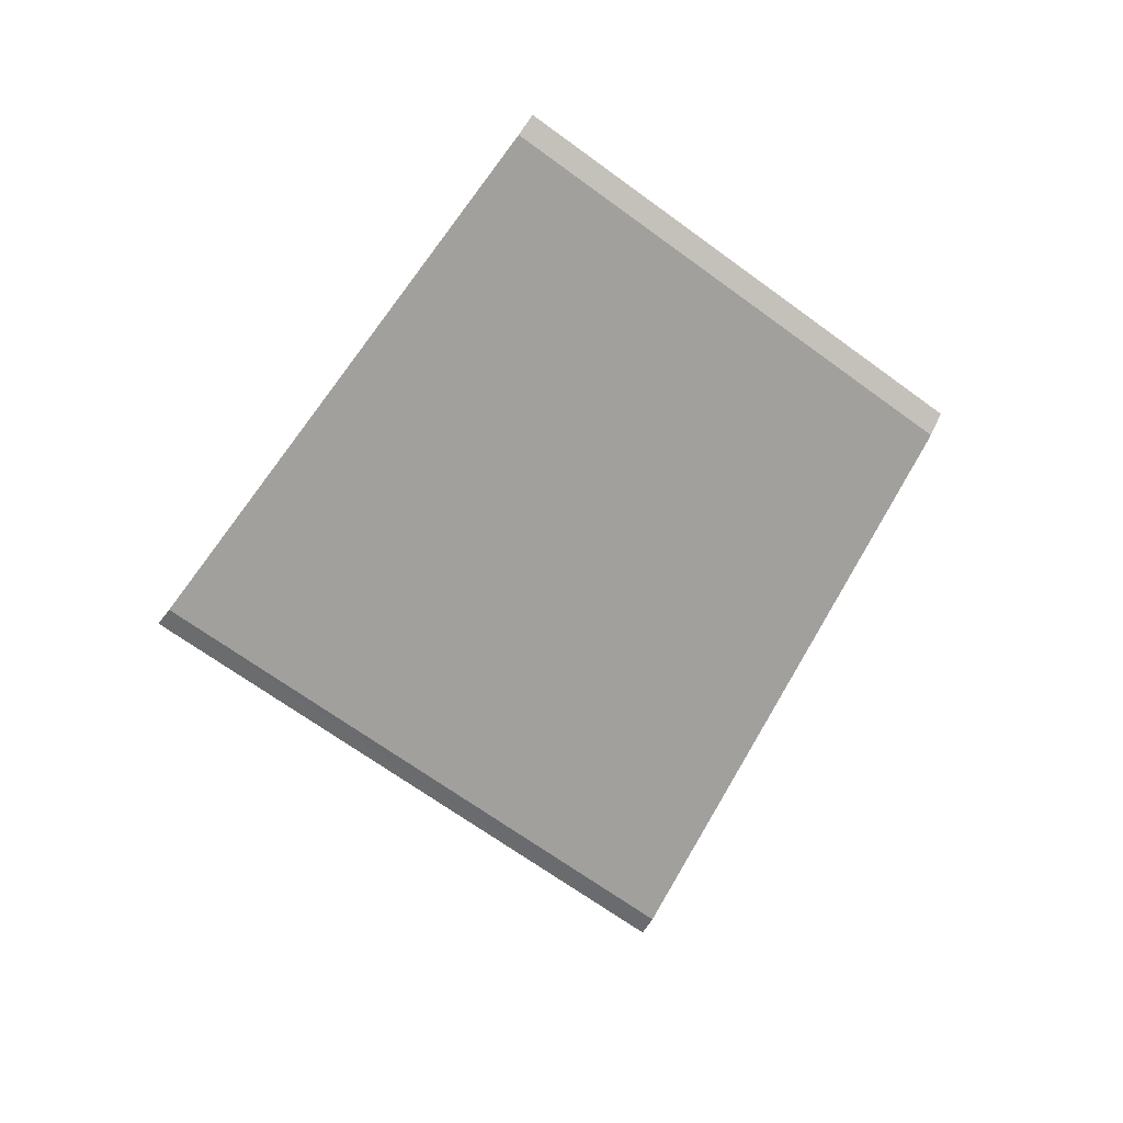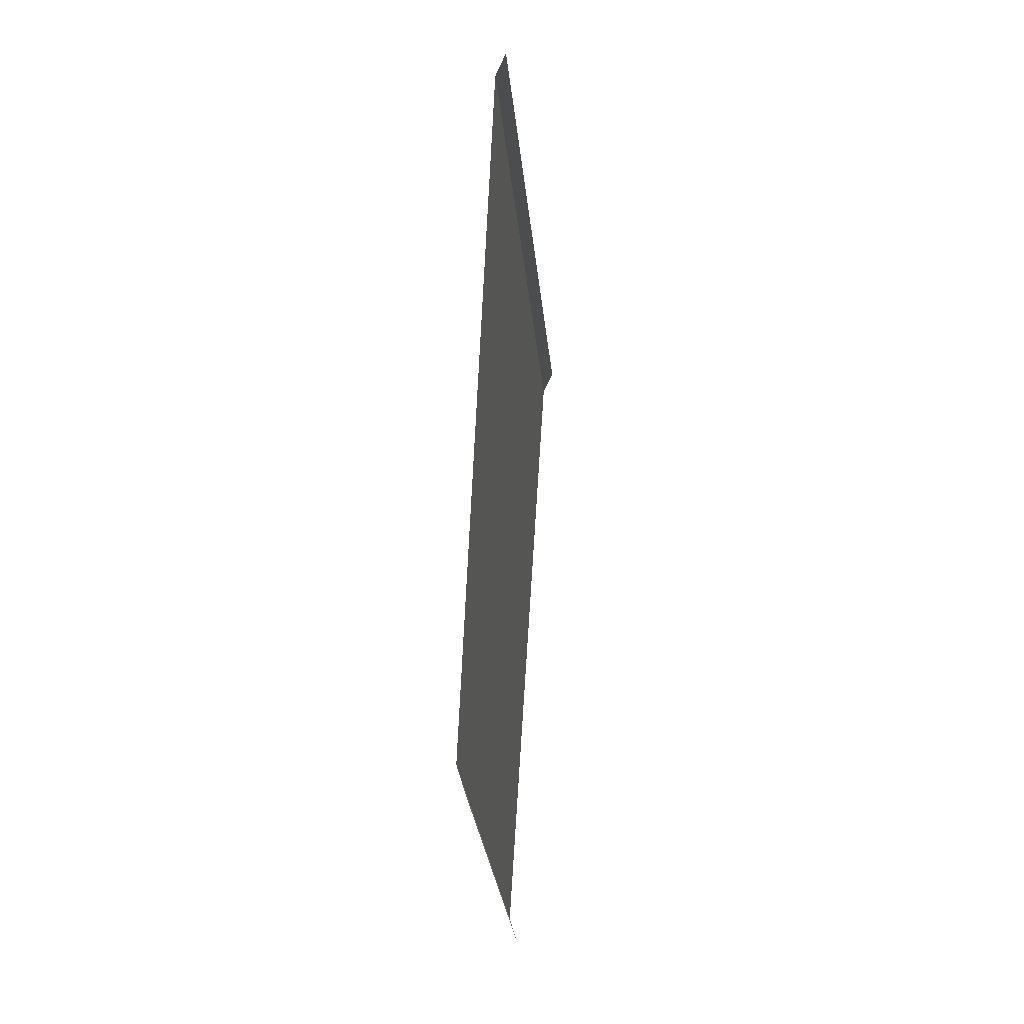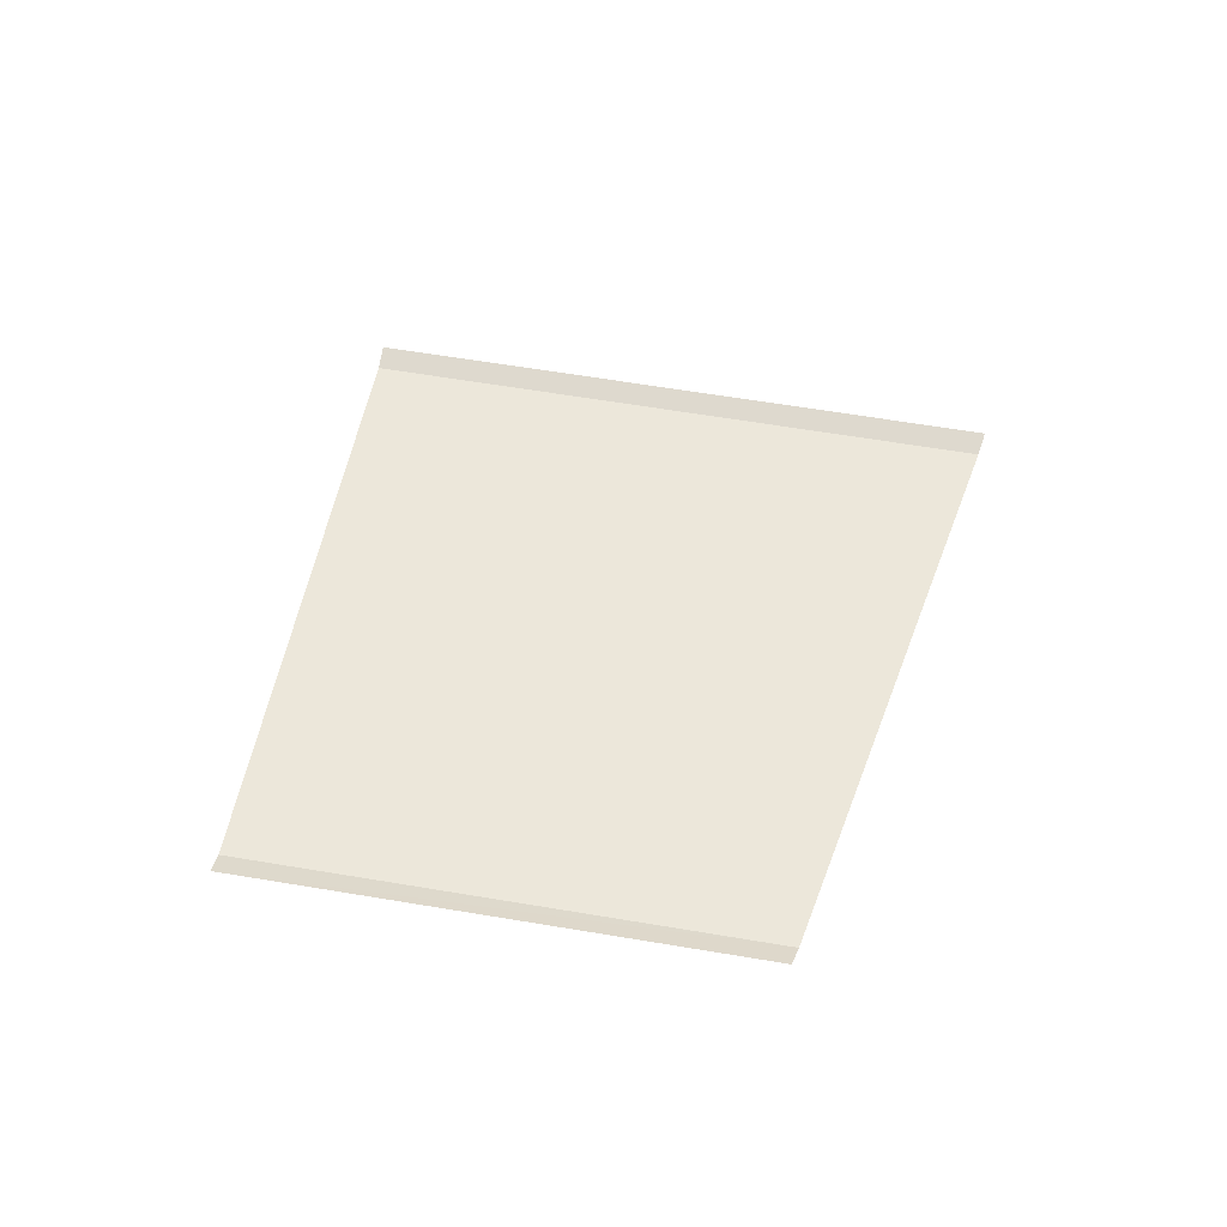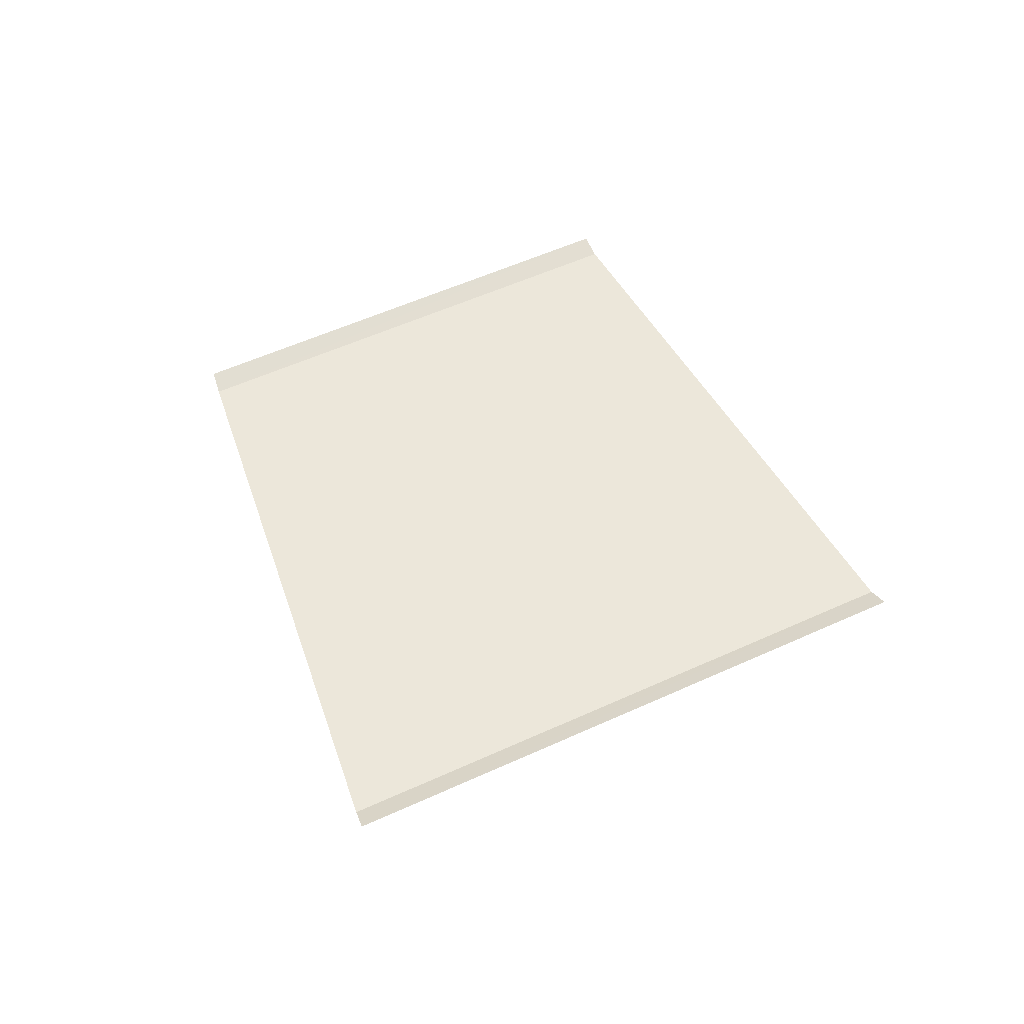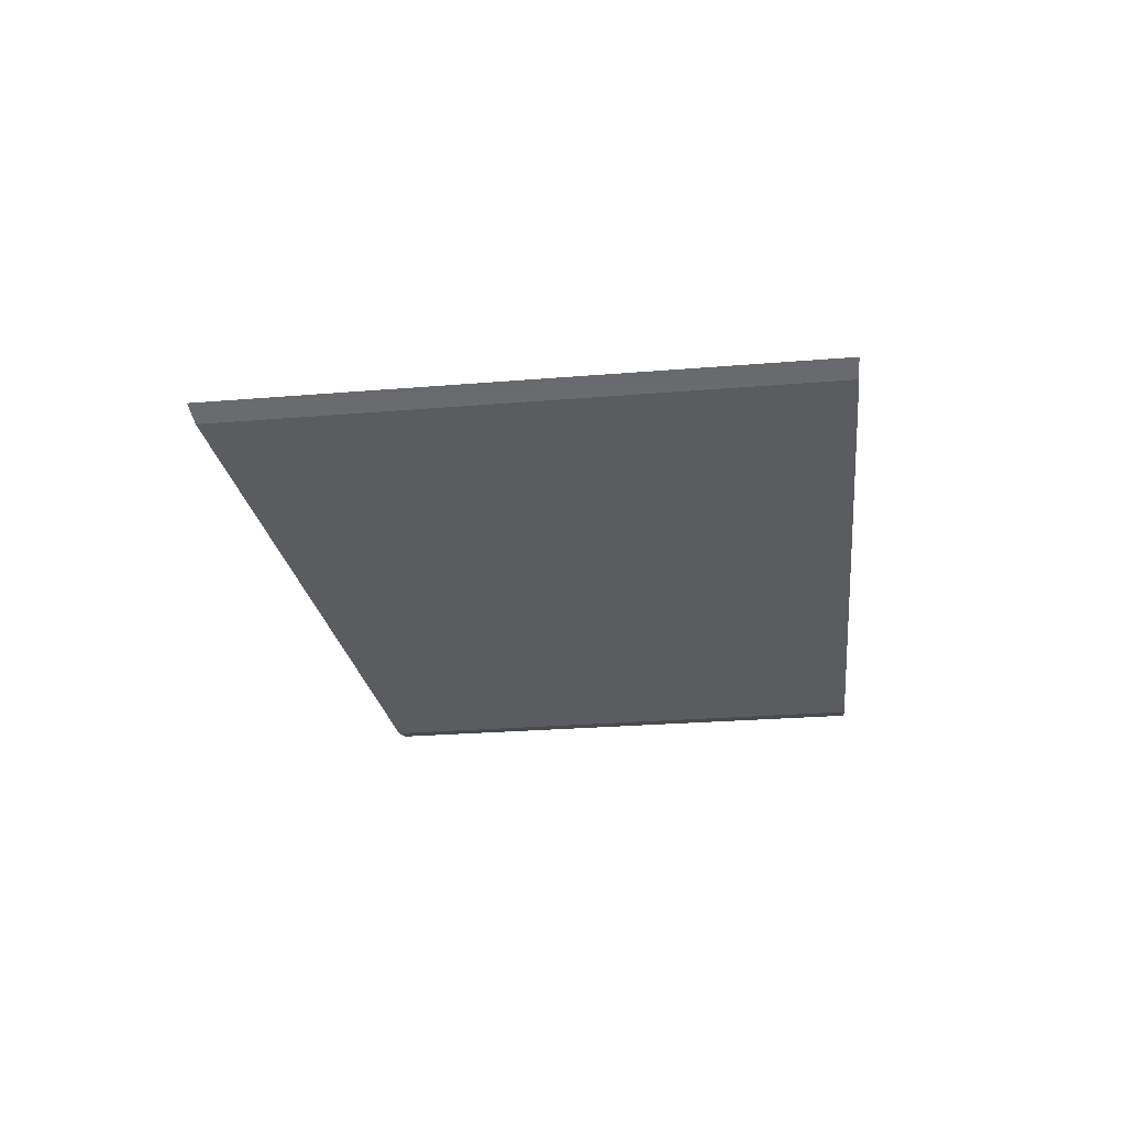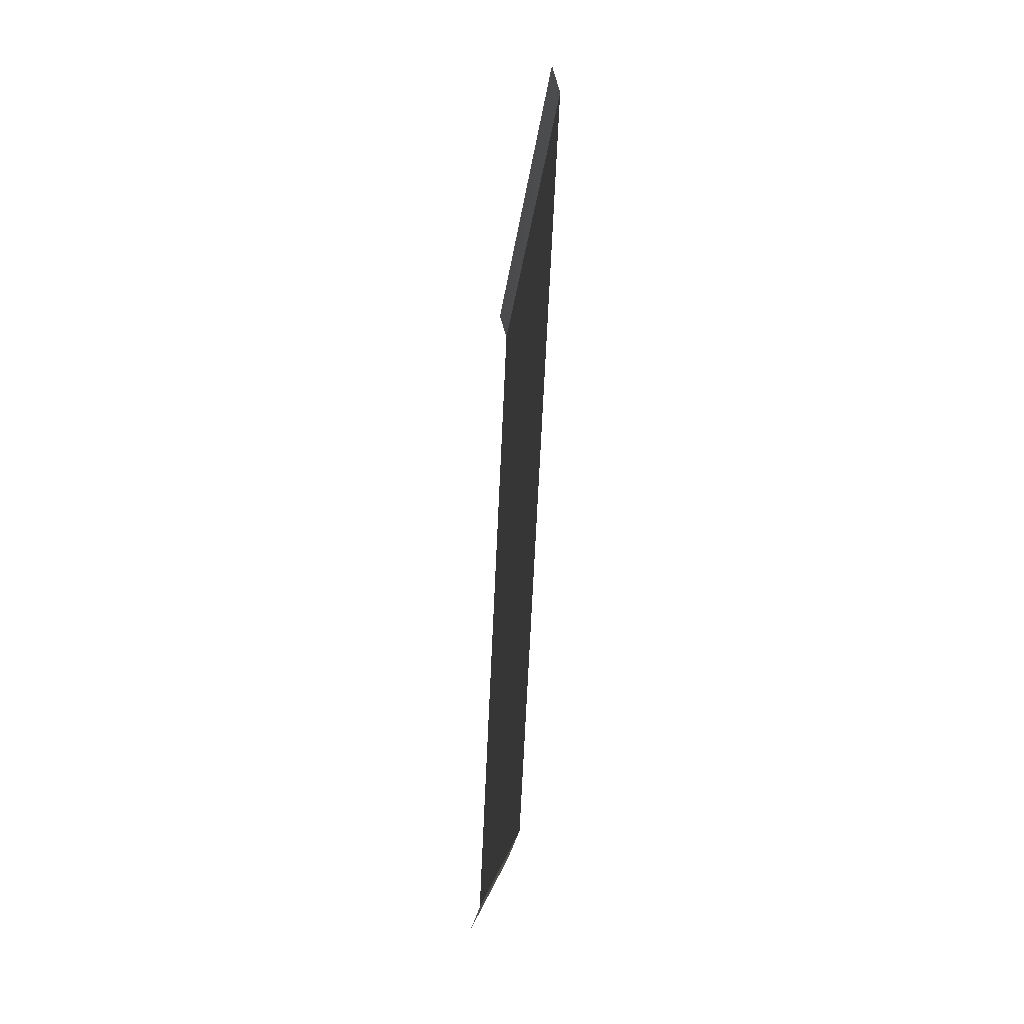
<metadata>
{"format":"obj","ext":"obj","renderer":"f3d","projection":"perspective","resolution":1024,"background":"white","views":[{"elev":-71.7,"azim":-66.9,"up":"+Z"},{"elev":8.6,"azim":-84.7,"up":"+Y"},{"elev":50.6,"azim":-20.3,"up":"+Z"},{"elev":50.6,"azim":121.5,"up":"+Z"},{"elev":-33.7,"azim":154.6,"up":"+Z"},{"elev":-46.9,"azim":85.0,"up":"+Y"}]}
</metadata>
<code>
o RoadBlock.009
v 18.59 -4.629 0.003705
v 18.54 -4.69 0.03185
v 19.28 -3.818 0.004172
v 17.06 -3.712 0.00377
v 17.02 -3.78 0.03192
v 17.59 -2.793 0.00418
v 18.13 -1.874 0.00459
v 18.17 -1.806 0.0328
v 19.96 -3.006 0.004639
v 20.01 -2.946 0.03285
f 5 1 4
f 6 4 3
f 7 10 8
f 5 2 1
f 4 1 3
f 3 9 6
f 9 7 6
f 7 9 10

</code>
